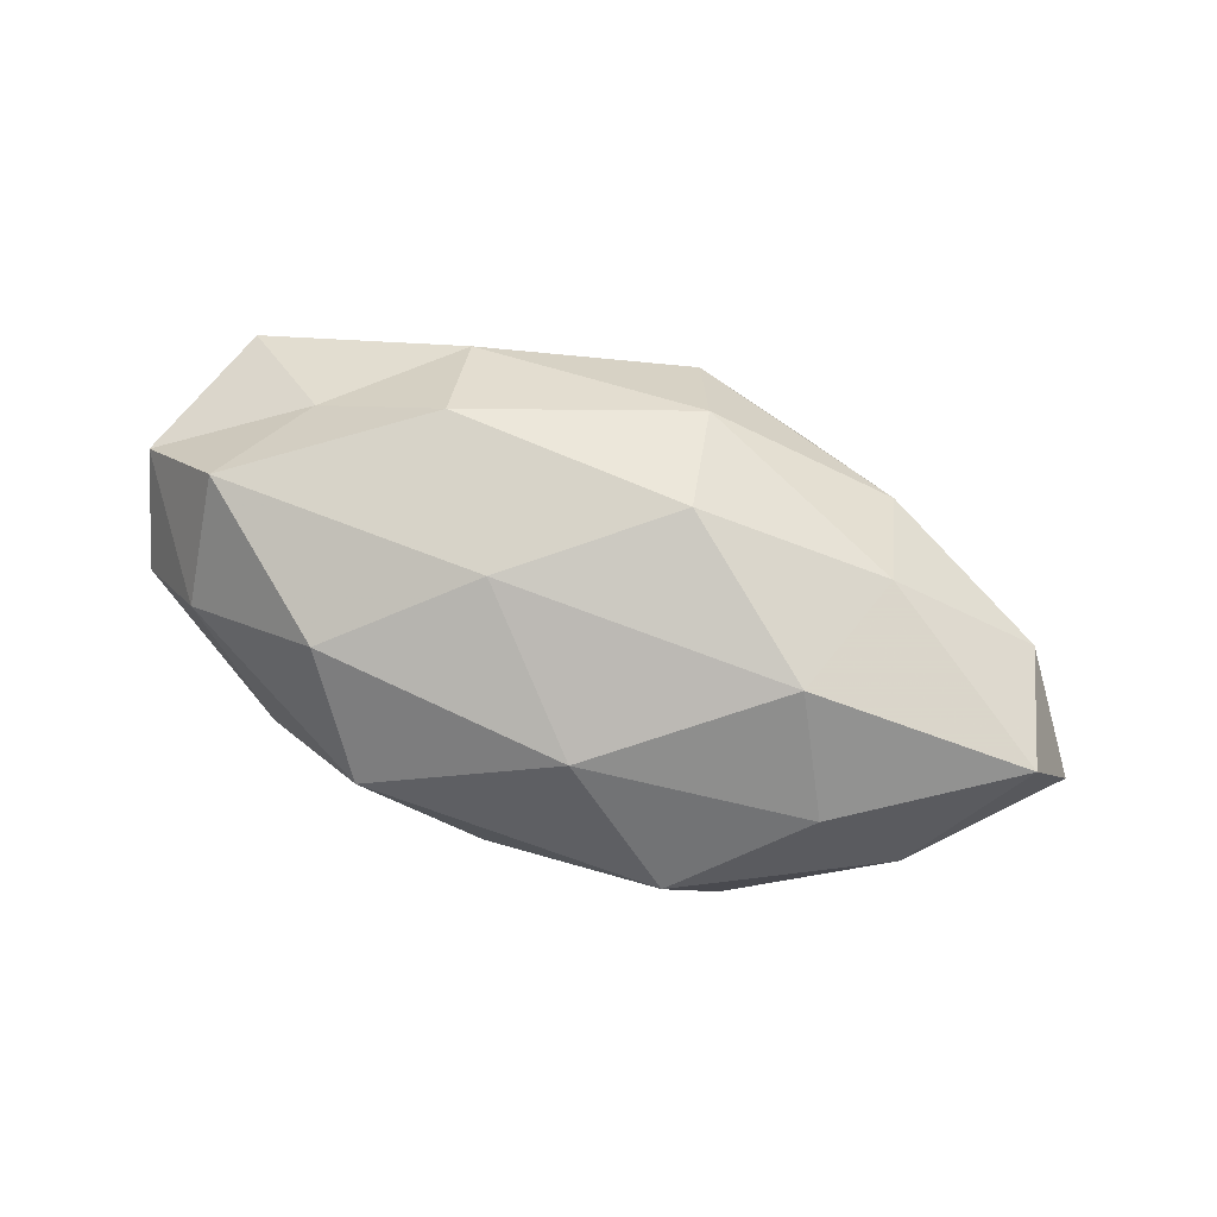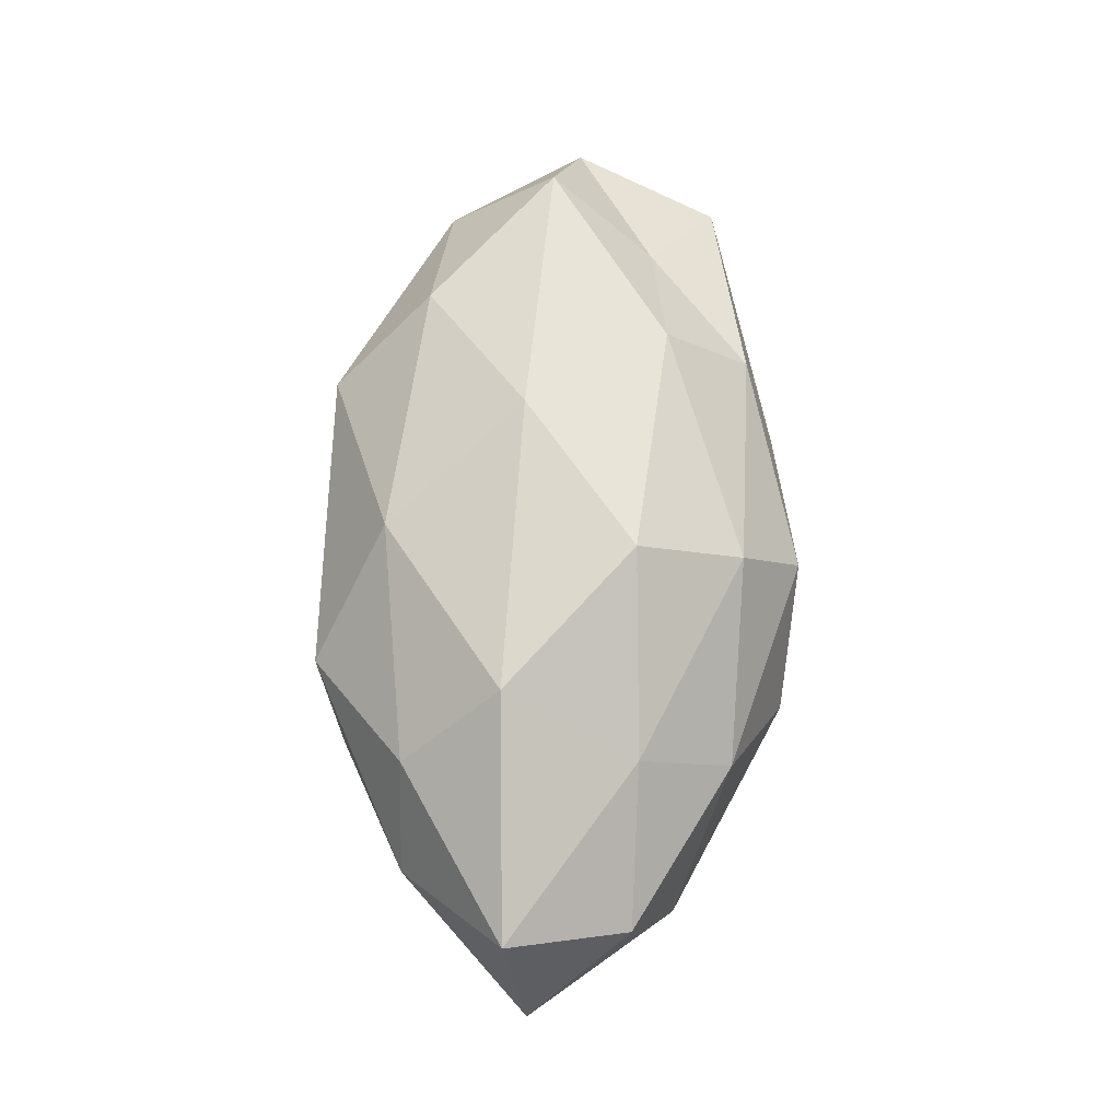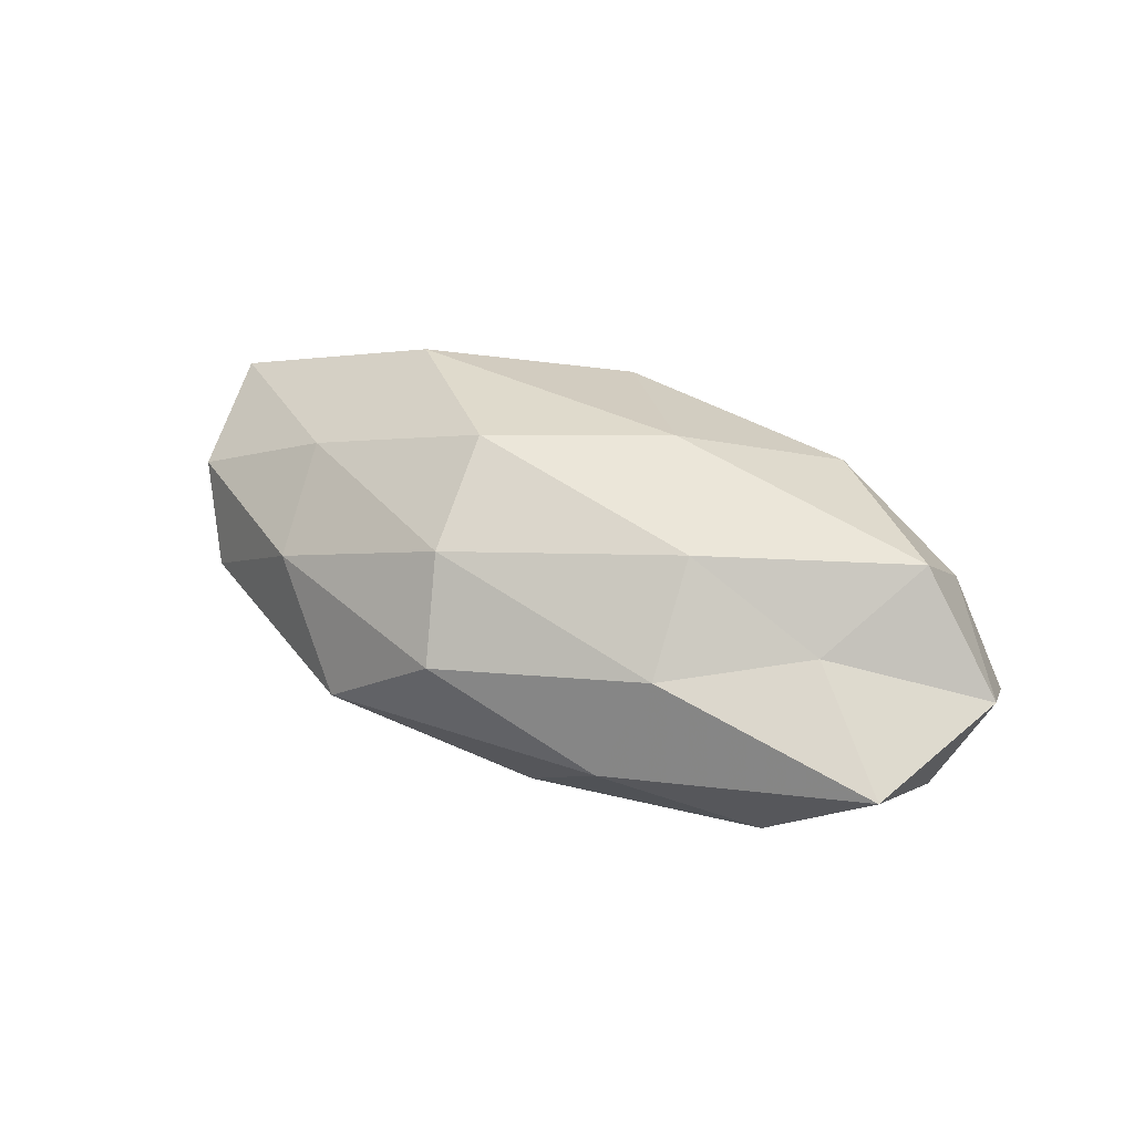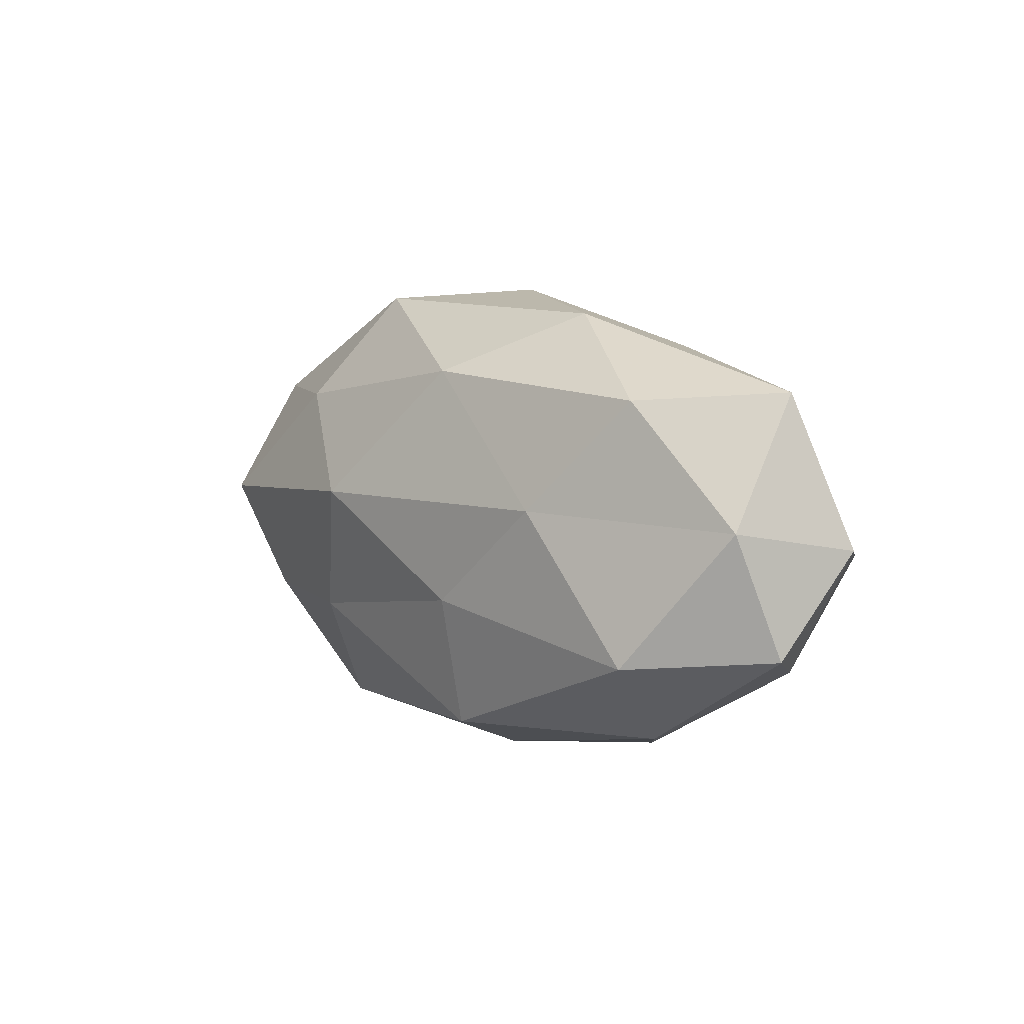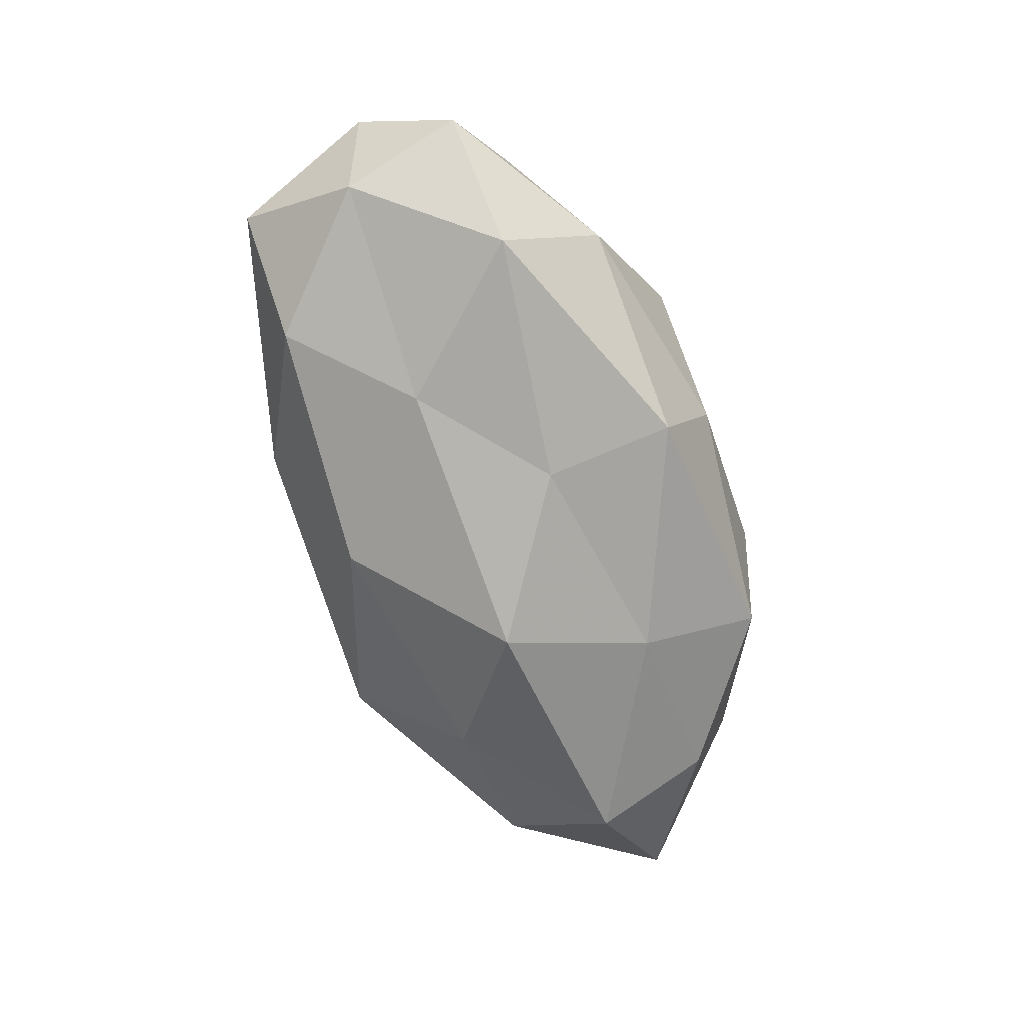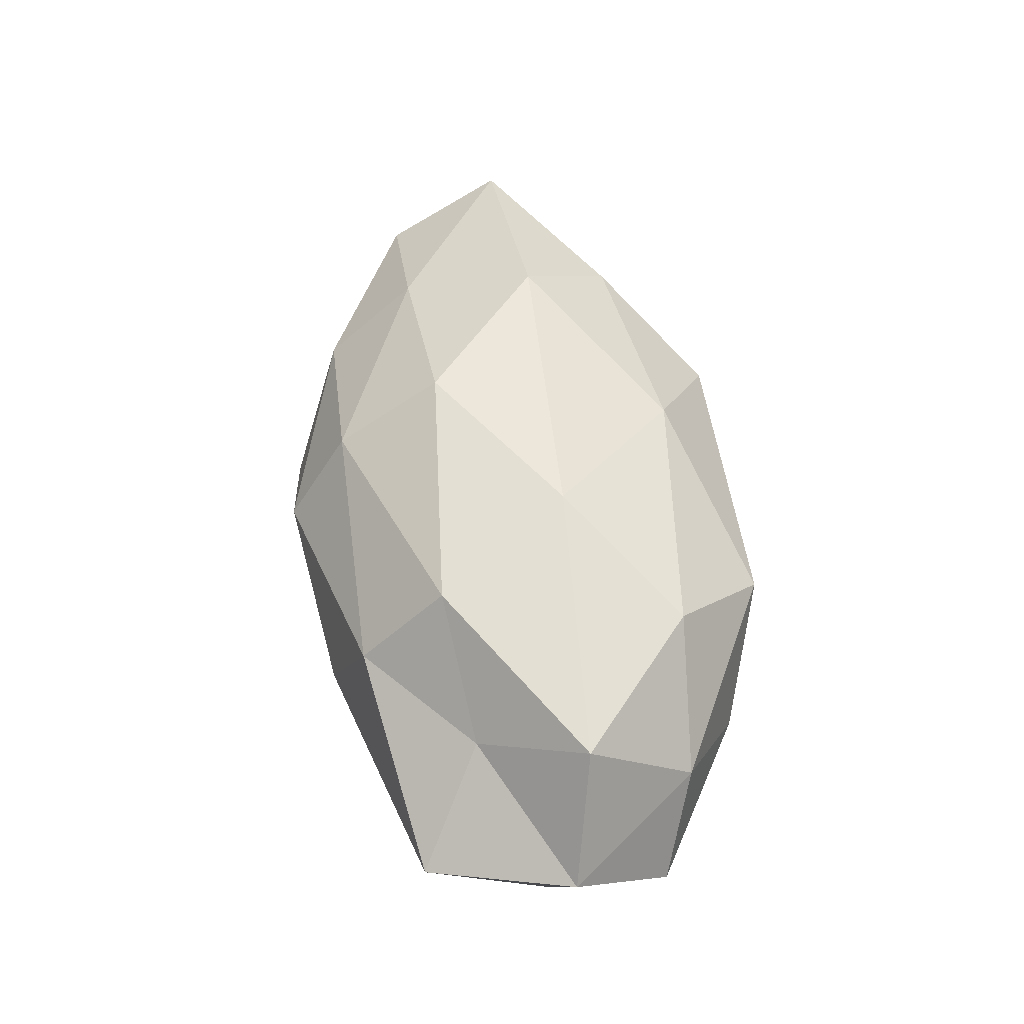
<metadata>
{"format":"obj","ext":"obj","renderer":"f3d","projection":"perspective","resolution":1024,"background":"white","views":[{"elev":79.1,"azim":17.7,"up":"+Z"},{"elev":69.7,"azim":91.6,"up":"+Z"},{"elev":38.2,"azim":-150.4,"up":"+Z"},{"elev":7.8,"azim":-129.9,"up":"+Y"},{"elev":-70.8,"azim":-70.5,"up":"+Z"},{"elev":57.3,"azim":-99.2,"up":"+Z"}]}
</metadata>
<code>
v 0.02991 0.01019 0.01392
v -0.04186 -0.001208 0.01577
v -0.02119 0.02261 0.008164
v -0.04964 -0.009807 -0.005137
v -0.05237 0.001882 0.003091
v 0.01643 -0.02732 0.004264
v -0.04138 -0.01377 0.005403
v -0.003983 -0.02748 -0.004378
v 0.01735 0.02777 -0.006444
v -0.00749 -0.02254 -0.01555
v 0.02264 -0.02469 -0.009033
v 0.04705 0.009966 0.005032
v -0.03586 -0.01134 -0.01614
v 0.007809 0.009339 0.02211
v 0.03938 -0.01199 -0.009953
v -0.02006 0.01256 0.01801
v 0.04106 0.001709 -0.01575
v 0.01806 -0.0114 -0.01697
v -0.01795 -0.02675 0.00639
v 0.02792 0.02103 0.005261
v -0.04626 0.01888 -0.0005916
v -0.01011 -0.00355 0.02036
v 0.04013 -0.01627 0.000589
v 0.02398 0.01532 -0.01464
v 0.05544 -0.001513 -0.00326
v -0.01666 0.02665 -0.004018
v 0.01004 0.004388 -0.02213
v -0.02149 0.004754 -0.01725
v -0.03519 0.01091 0.008735
v 0.003591 -0.01902 0.01578
v 0.05023 -0.004147 0.01053
v 0.02999 -0.01619 0.01117
v 0.04258 0.015 -0.005615
v 0.006123 0.02166 0.01468
v 0.02415 -0.005031 0.02028
v -0.02578 -0.01536 0.01522
v -0.03287 0.01773 -0.01181
v -0.03063 -0.02183 -0.005518
v -0.007383 -0.00734 -0.01839
v 0.003167 0.02898 0.004606
v -0.04688 0.004271 -0.009574
v -0.00459 0.01978 -0.01593
f 5 7 2
f 5 4 7
f 11 6 8
f 11 8 10
f 11 10 18
f 15 11 18
f 15 18 17
f 8 6 19
f 20 1 12
f 2 22 16
f 16 22 14
f 23 6 11
f 15 23 11
f 15 17 25
f 15 25 23
f 3 26 21
f 18 27 17
f 17 27 24
f 29 5 2
f 29 2 16
f 29 16 3
f 29 3 21
f 29 21 5
f 6 30 19
f 31 12 1
f 25 12 31
f 25 31 23
f 23 32 6
f 6 32 30
f 23 31 32
f 33 9 20
f 12 33 20
f 33 24 9
f 17 24 33
f 25 33 12
f 17 33 25
f 34 14 1
f 16 34 3
f 16 14 34
f 34 1 20
f 35 1 14
f 14 22 35
f 22 30 35
f 31 1 35
f 35 30 32
f 32 31 35
f 2 7 36
f 36 7 19
f 2 36 22
f 19 30 36
f 22 36 30
f 21 26 37
f 7 4 38
f 10 8 38
f 13 38 4
f 10 38 13
f 7 38 19
f 19 38 8
f 39 10 13
f 18 10 39
f 18 39 27
f 13 28 39
f 27 39 28
f 20 9 40
f 3 40 26
f 26 40 9
f 3 34 40
f 40 34 20
f 5 41 4
f 4 41 13
f 21 41 5
f 41 28 13
f 21 37 41
f 41 37 28
f 42 9 24
f 26 9 42
f 24 27 42
f 27 28 42
f 37 26 42
f 42 28 37

</code>
